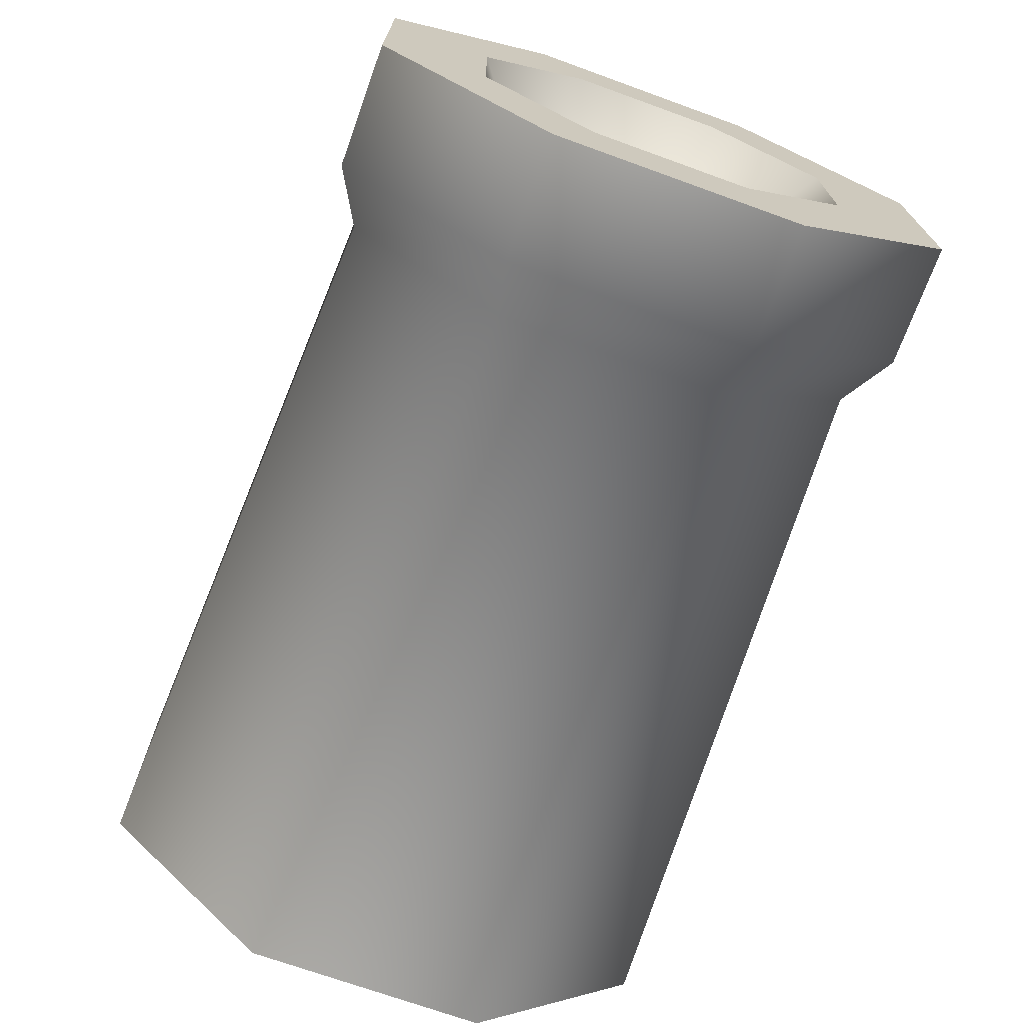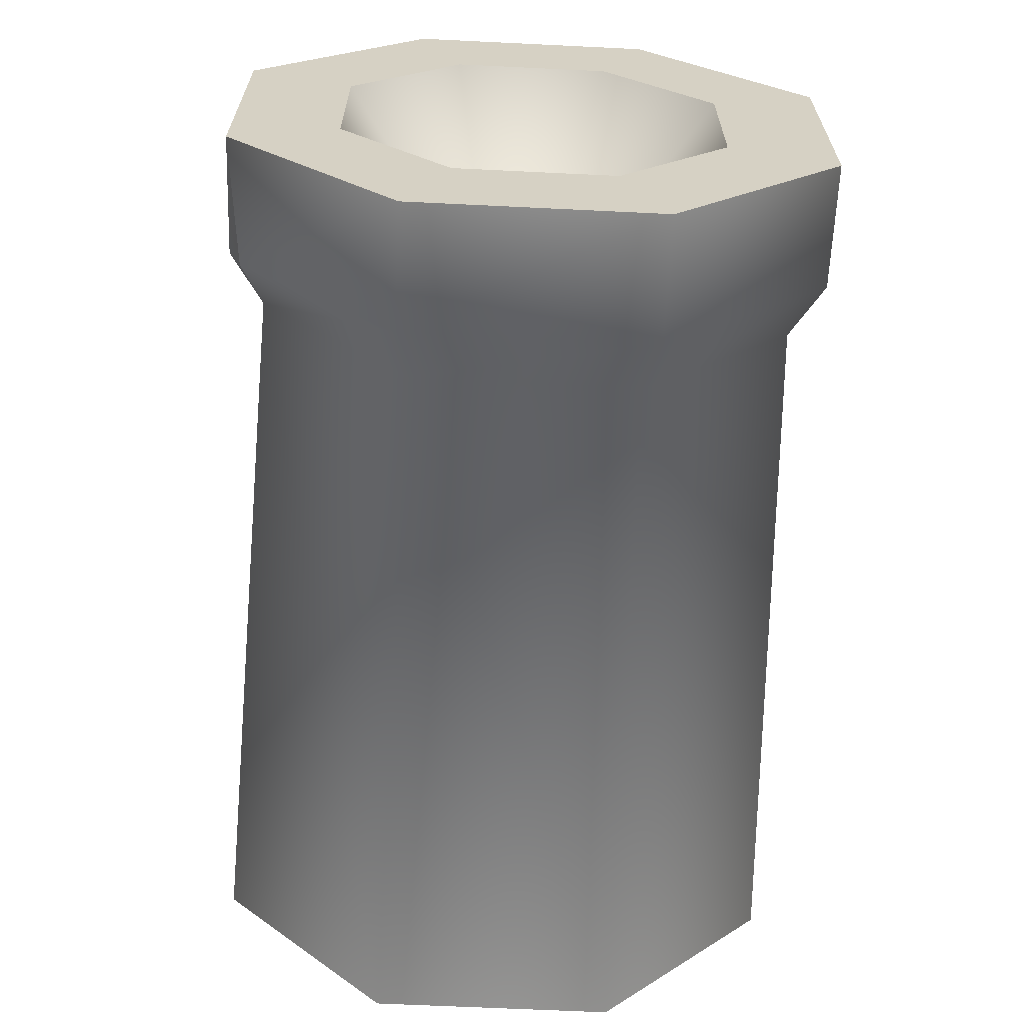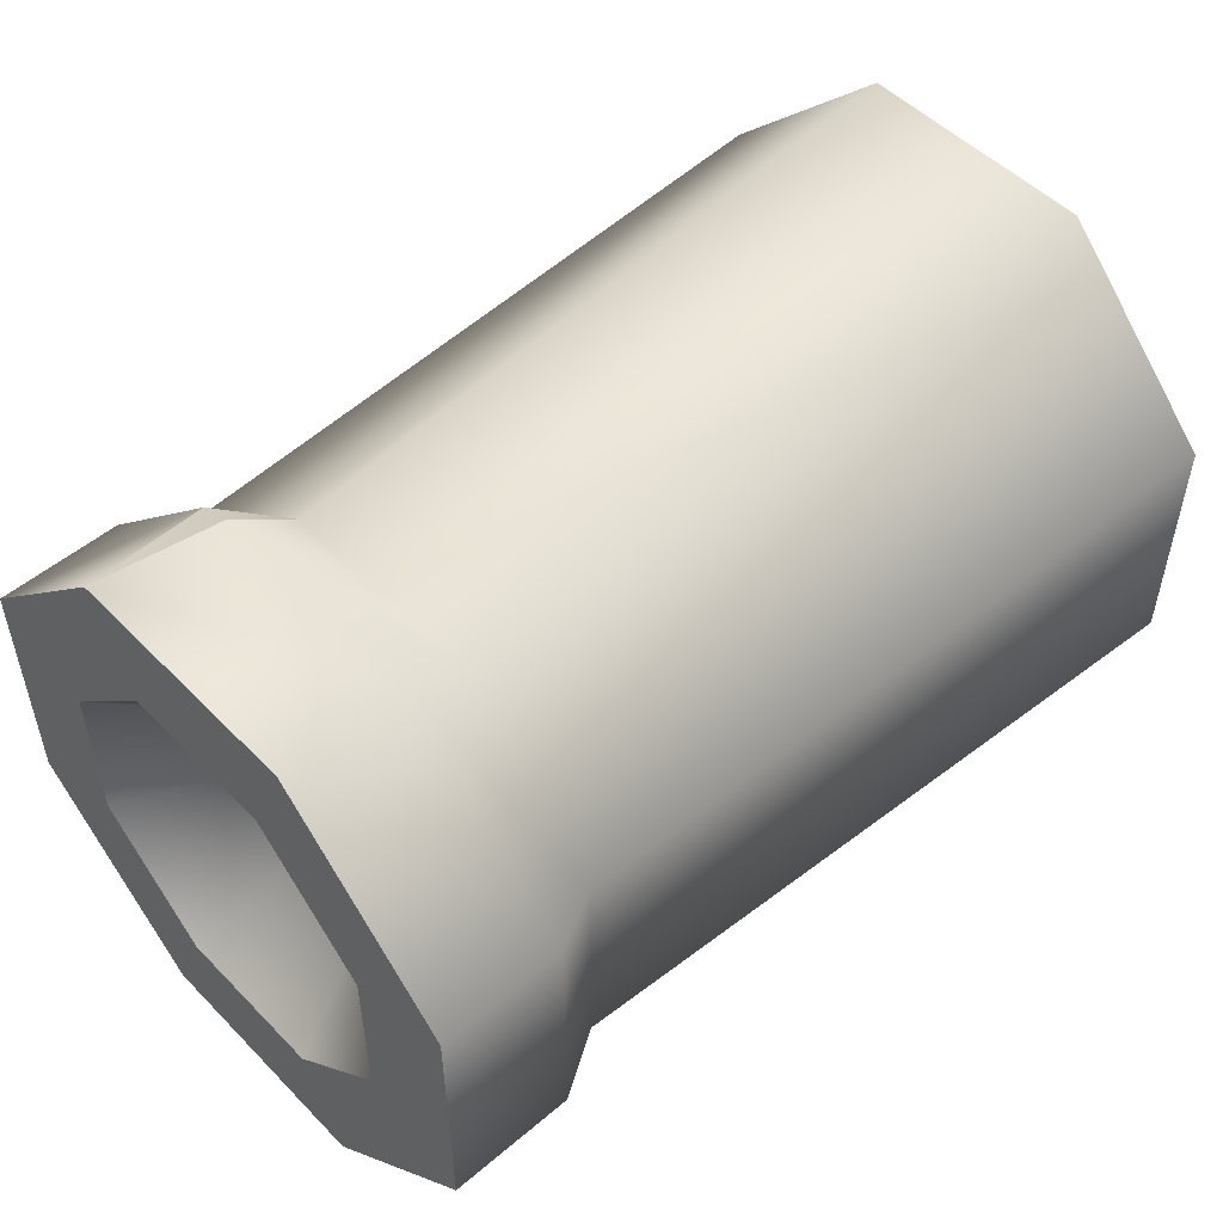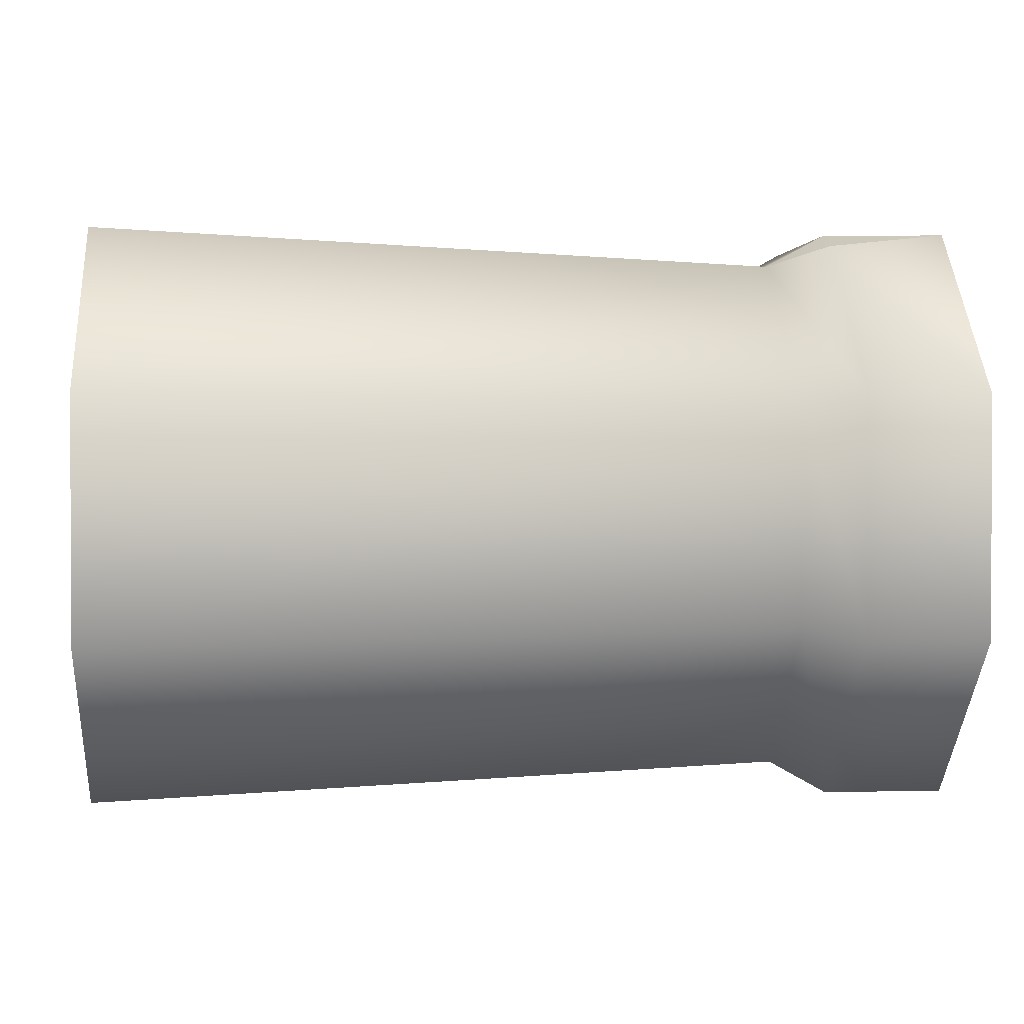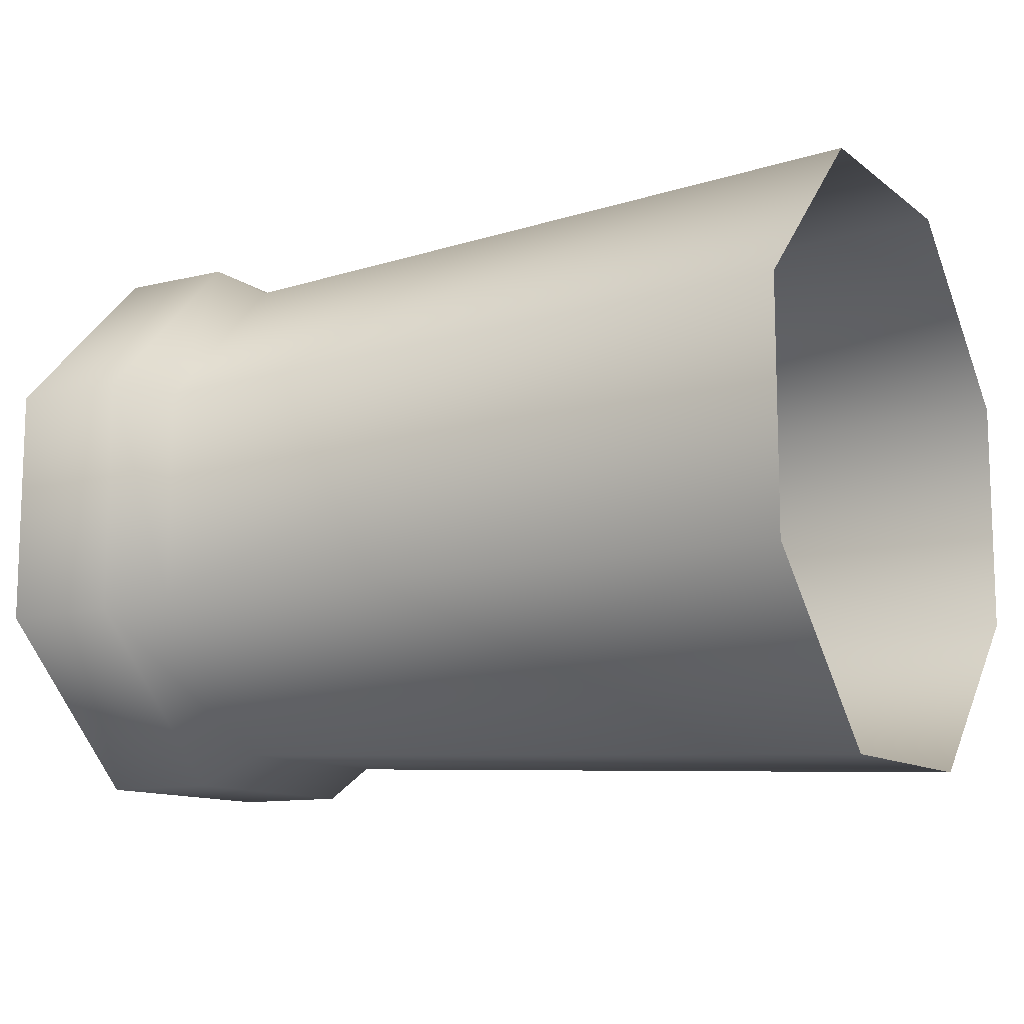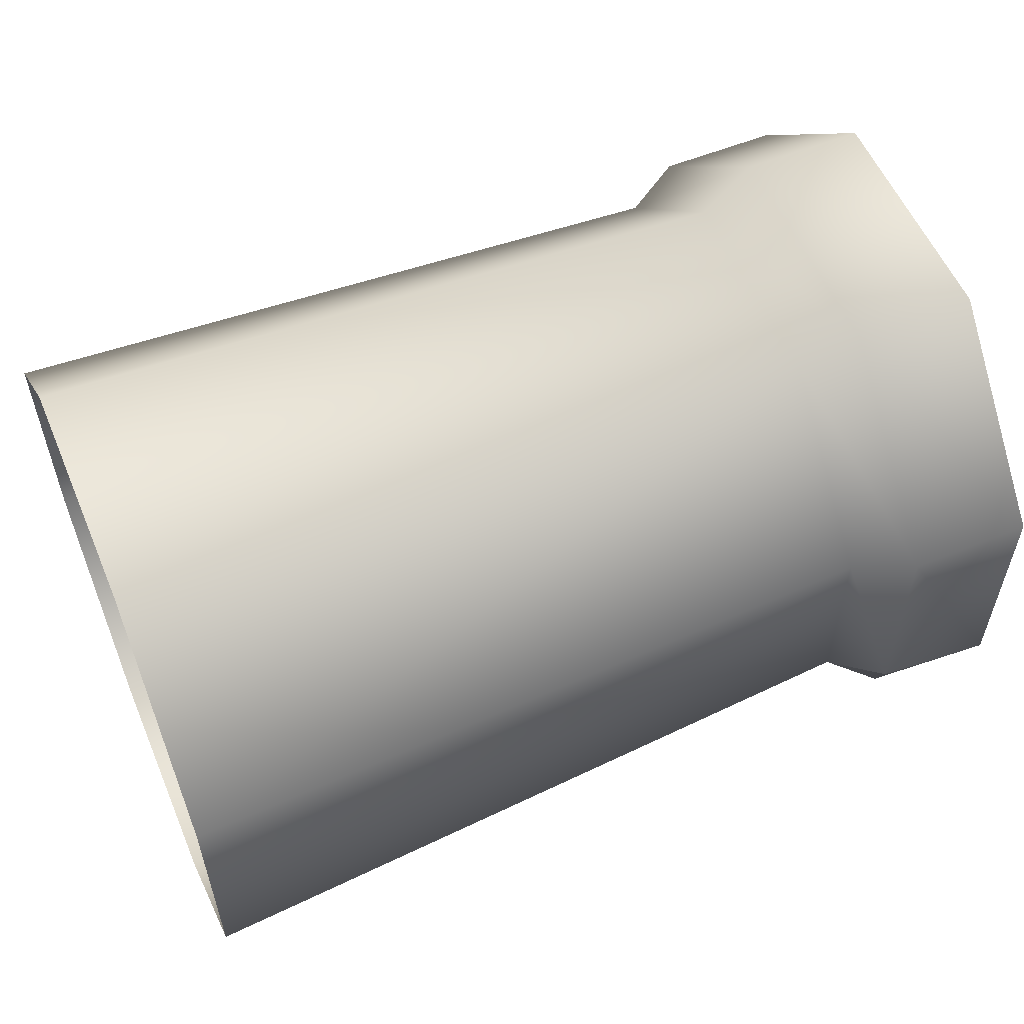
<metadata>
{"format":"obj","ext":"obj","renderer":"f3d","projection":"perspective","resolution":1024,"background":"white","views":[{"elev":-71.1,"azim":70.1,"up":"+Z"},{"elev":-63.8,"azim":87.2,"up":"+Y"},{"elev":51.4,"azim":137.5,"up":"+Z"},{"elev":1.4,"azim":-5.3,"up":"+Z"},{"elev":-11.5,"azim":-149.4,"up":"+Z"},{"elev":56.7,"azim":-22.9,"up":"+Y"}]}
</metadata>
<code>
g Color_Guns_011
v 2.328 -0.6384 1.541
v 1.681 -0.7109 1.469
v 1.681 -0.5359 1.541
v 1.382 -0.456 1.376
v 1.681 -0.5359 1.541
v 1.681 -0.7109 1.469
v -2.328 1.541 0.6384
v -2.328 1.541 -0.6384
v 1.382 1.374 -0.5698
v 1.382 1.374 0.5698
v 1.681 1.541 0.6384
v 1.681 1.541 -0.6384
v 2.328 1.541 0.6384
v 2.328 1.541 -0.6384
v -2.328 0.6384 1.541
v -2.328 1.541 0.6384
v 1.382 1.374 0.5698
v 1.382 0.5682 1.376
v 1.681 0.6384 1.541
v 1.681 1.541 0.6384
v 2.328 0.6384 1.541
v 2.328 1.541 0.6384
v -2.328 -0.6384 1.541
v -2.328 0.6384 1.541
v 1.382 0.5682 1.376
v 1.382 -0.456 1.376
v 1.681 -0.5359 1.541
v 1.681 0.6384 1.541
v 2.328 -0.6384 1.541
v 2.328 0.6384 1.541
v -2.328 -1.541 0.6384
v -2.328 -0.6384 1.541
v 1.382 -0.456 1.376
v 1.382 -1.377 0.5698
v 1.681 -1.541 0.6384
v 1.681 -0.7109 1.469
v 2.328 -1.541 0.6384
v 2.328 -0.6384 1.541
v -2.328 -1.541 -0.6384
v -2.328 -1.541 0.6384
v 1.382 -1.377 0.5698
v 1.382 -1.377 -0.5698
v 1.681 -1.541 -0.6384
v 1.681 -1.541 0.6384
v 2.328 -1.541 -0.6384
v 2.328 -1.541 0.6384
v -2.328 -0.6384 -1.541
v -2.328 -1.541 -0.6384
v 1.382 -1.377 -0.5698
v 1.382 -0.5714 -1.376
v 1.681 -0.6384 -1.541
v 1.681 -1.541 -0.6384
v 2.328 -0.6384 -1.541
v 2.328 -1.541 -0.6384
v -2.328 0.6384 -1.541
v -2.328 -0.6384 -1.541
v 1.382 -0.5714 -1.376
v 1.382 0.5682 -1.376
v -2.328 1.541 -0.6384
v 1.382 1.374 -0.5698
v 1.681 1.541 -0.6384
v 1.681 0.6384 -1.541
v 2.328 1.541 -0.6384
v 1.681 -0.6384 -1.541
v 2.328 0.6384 -1.541
v 2.328 -0.6384 -1.541
v 2.328 0.4095 -0.9887
v 1.006 -6.263e-07 1.109e-06
v 2.328 0.9887 -0.4095
v 2.328 -0.4095 -0.9887
v 2.328 0.9887 0.4095
v 2.328 -0.9887 -0.4095
v 2.328 0.4095 0.9887
v 2.328 -0.9887 0.4095
v 2.328 -0.4095 0.9887
v 2.328 0.6384 -1.541
v 2.328 0.4095 -0.9887
v 2.328 0.9887 -0.4095
v 2.328 1.541 -0.6384
v 2.328 -0.6384 -1.541
v 2.328 0.9887 0.4095
v 2.328 -0.4095 -0.9887
v 2.328 1.541 0.6384
v 2.328 -1.541 -0.6384
v 2.328 0.4095 0.9887
v 2.328 -0.9887 -0.4095
v 2.328 0.6384 1.541
v 2.328 -1.541 0.6384
v 2.328 -0.4095 0.9887
v 2.328 -0.9887 0.4095
v 2.328 -0.6384 1.541
g Color_Guns_011_0
f 3 2 1
f 6 5 4
f 9 8 7
f 10 9 7
f 9 10 11
f 12 9 11
f 12 11 13
f 14 12 13
f 17 16 15
f 18 17 15
f 17 18 19
f 20 17 19
f 20 19 21
f 22 20 21
f 25 24 23
f 26 25 23
f 25 26 27
f 28 25 27
f 27 29 28
f 29 30 28
f 33 32 31
f 34 33 31
f 33 34 35
f 36 33 35
f 36 35 37
f 38 36 37
f 41 40 39
f 42 41 39
f 41 42 43
f 44 41 43
f 44 43 45
f 46 44 45
f 49 48 47
f 50 49 47
f 49 50 51
f 52 49 51
f 52 51 53
f 54 52 53
f 57 56 55
f 58 57 55
f 58 55 59
f 60 58 59
f 58 60 61
f 57 58 62
f 62 58 61
f 62 61 63
f 64 57 62
f 65 62 63
f 64 62 65
f 66 64 65
f 69 68 67
f 67 68 70
f 71 68 69
f 70 68 72
f 73 68 71
f 72 68 74
f 75 68 73
f 74 68 75
f 78 77 76
f 79 78 76
f 76 77 80
f 81 78 79
f 77 82 80
f 83 81 79
f 80 82 84
f 85 81 83
f 82 86 84
f 87 85 83
f 84 86 88
f 89 85 87
f 86 90 88
f 91 89 87
f 88 90 91
f 90 89 91

</code>
